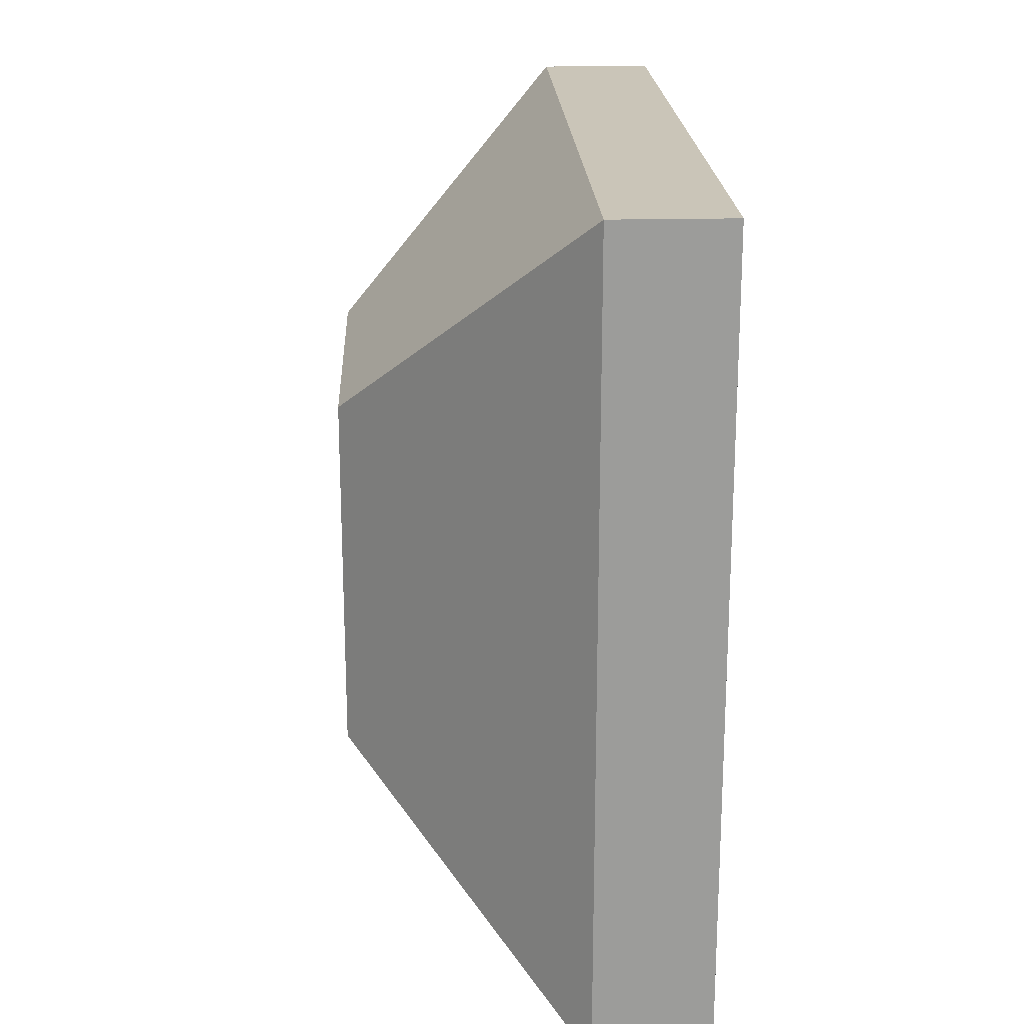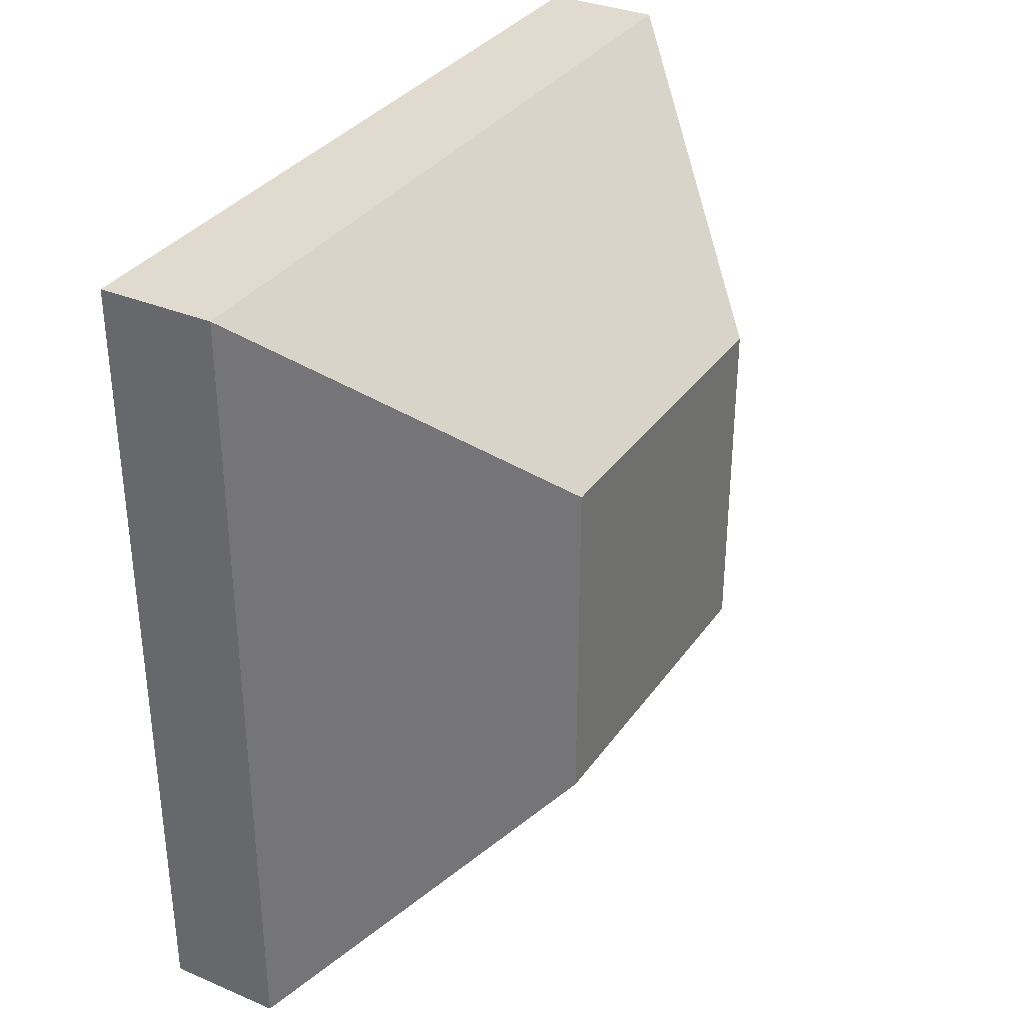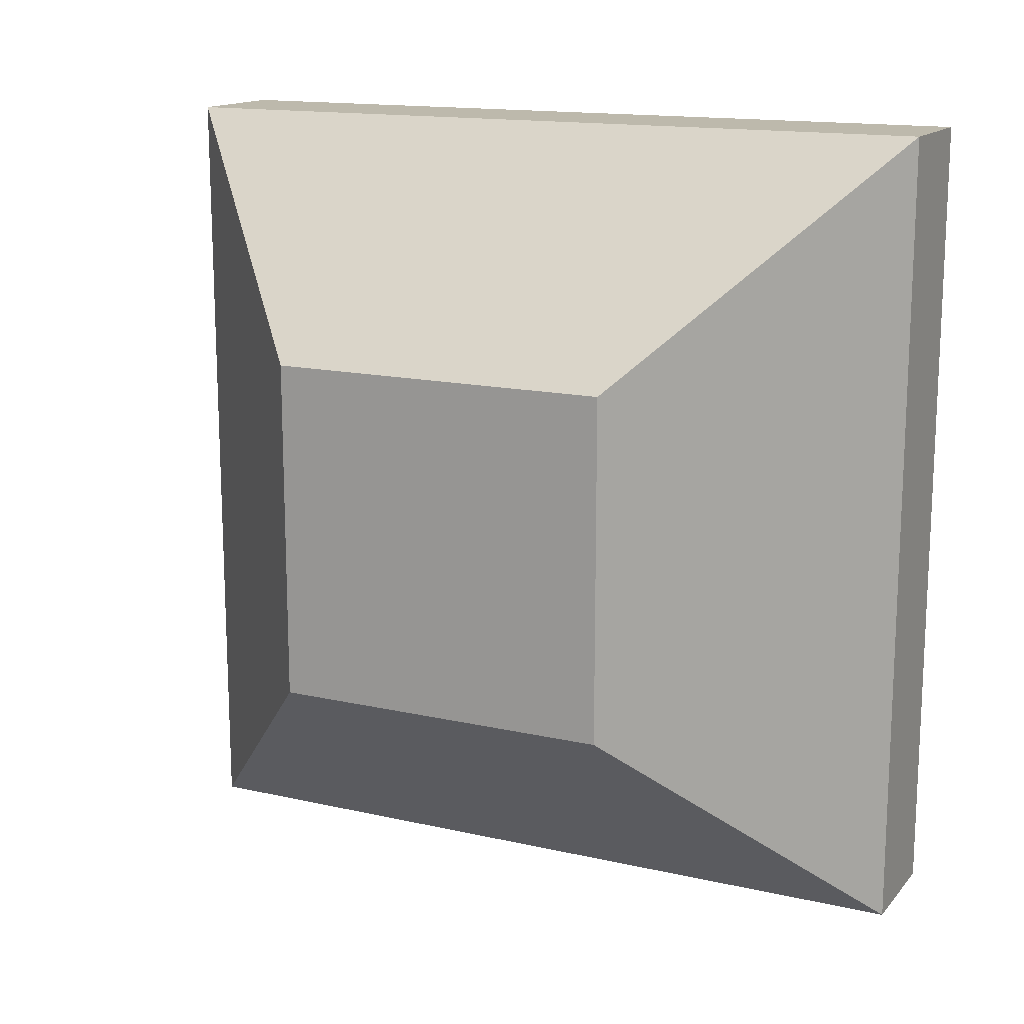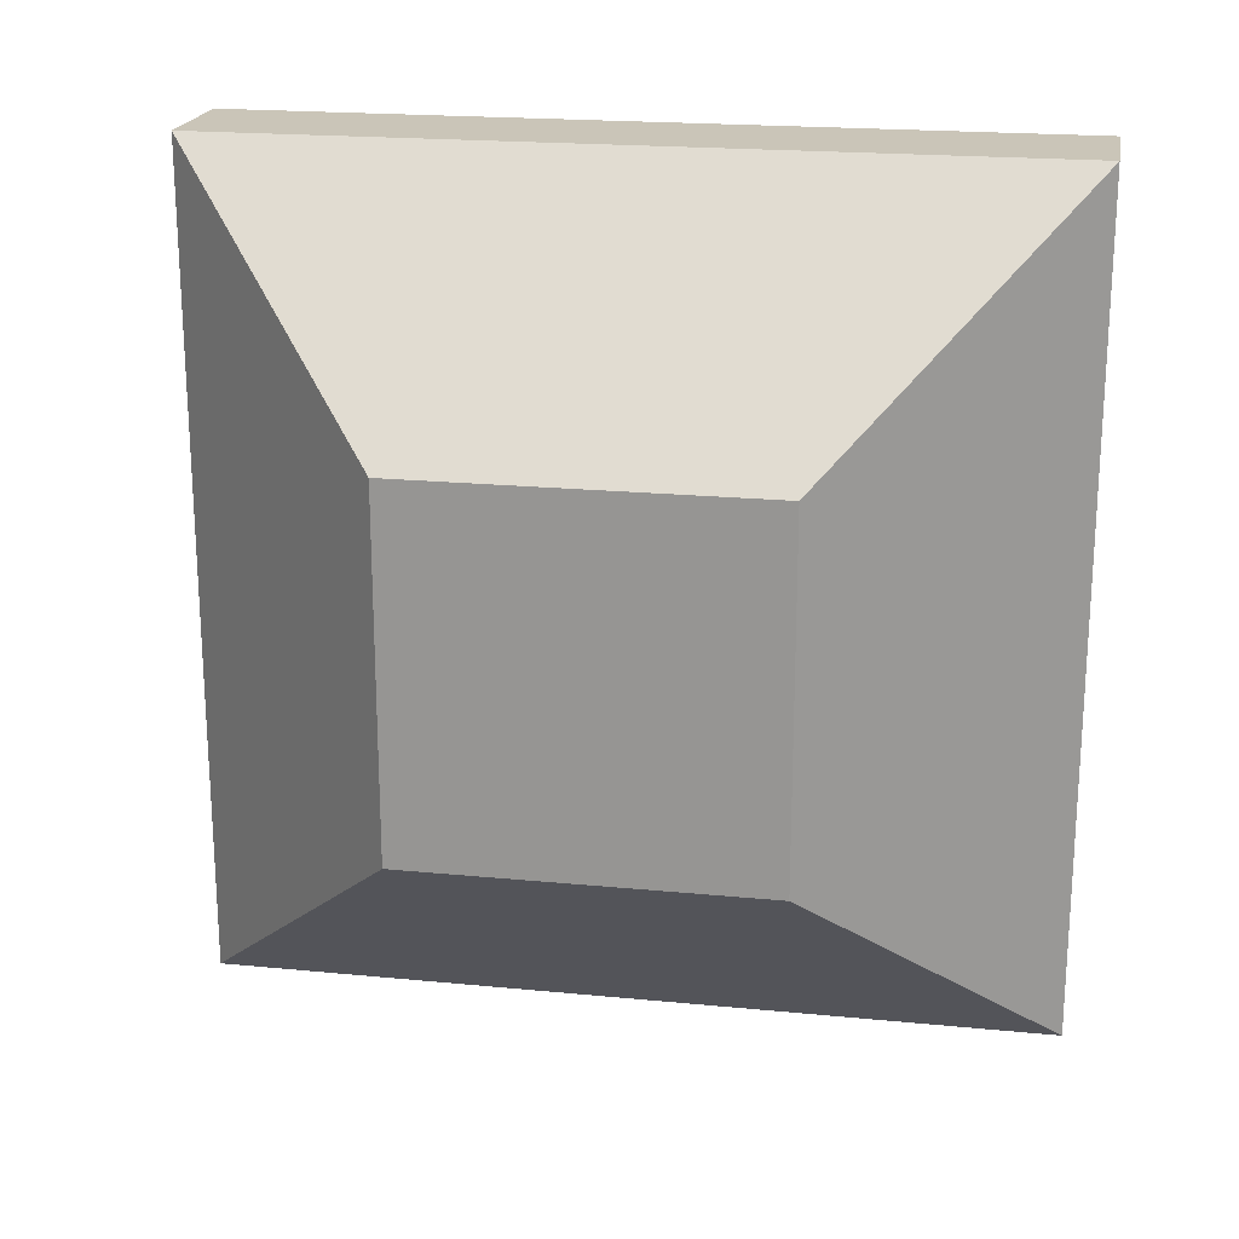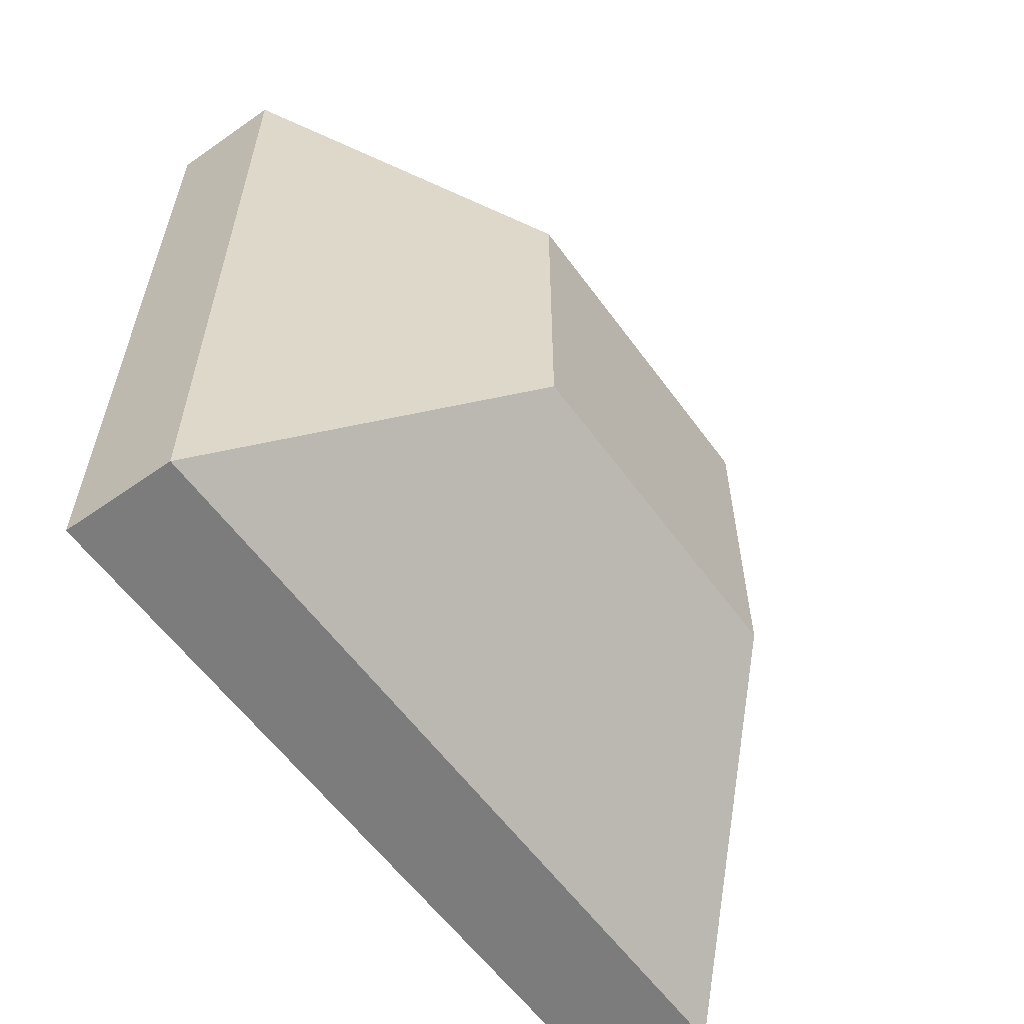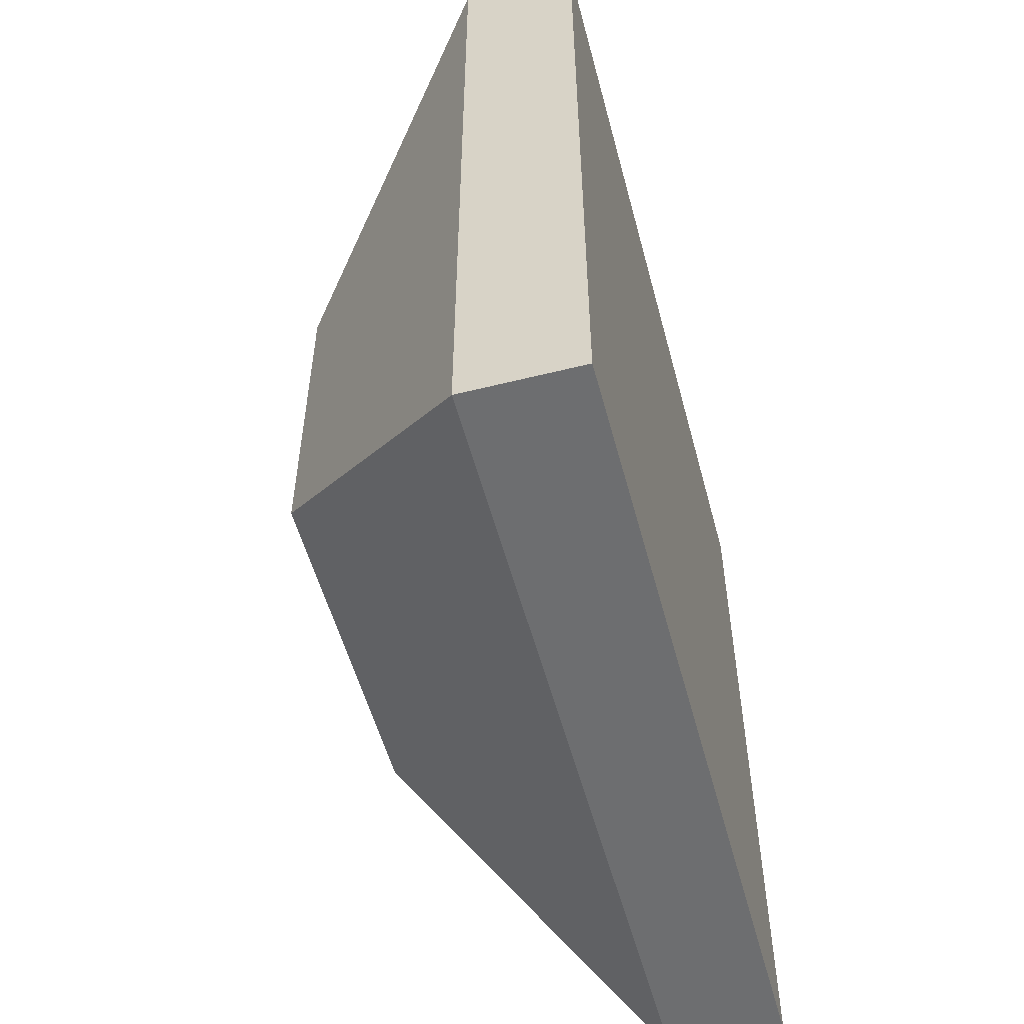
<metadata>
{"format":"obj","ext":"obj","renderer":"f3d","projection":"perspective","resolution":1024,"background":"white","views":[{"elev":20.3,"azim":177.5,"up":"+Z"},{"elev":33.6,"azim":29.8,"up":"+Z"},{"elev":15.0,"azim":116.0,"up":"+Z"},{"elev":20.4,"azim":100.1,"up":"+Y"},{"elev":-58.8,"azim":35.8,"up":"+Z"},{"elev":-54.3,"azim":-165.1,"up":"+Z"}]}
</metadata>
<code>
o Import_Bus_Cube
v -0.0625 -0.1875 0.1875
v -0.0625 0.25 0.1875
v -0.0625 -0.1875 -0.25
v -0.0625 0.25 -0.25
v 0 -0.1875 0.1875
v 0 0.25 0.1875
v 0 -0.1875 -0.25
v 0 0.25 -0.25
v 0.125 0.125 -0.125
v 0.125 -0.0625 -0.125
v 0.125 -0.0625 0.0625
v 0.125 0.125 0.0625
f 2 3 1
f 4 7 3
f 6 9 8
f 6 1 5
f 7 1 3
f 4 6 8
f 7 9 10
f 5 12 6
f 5 10 11
f 9 11 10
f 2 4 3
f 4 8 7
f 6 12 9
f 6 2 1
f 7 5 1
f 4 2 6
f 7 8 9
f 5 11 12
f 5 7 10
f 9 12 11

</code>
